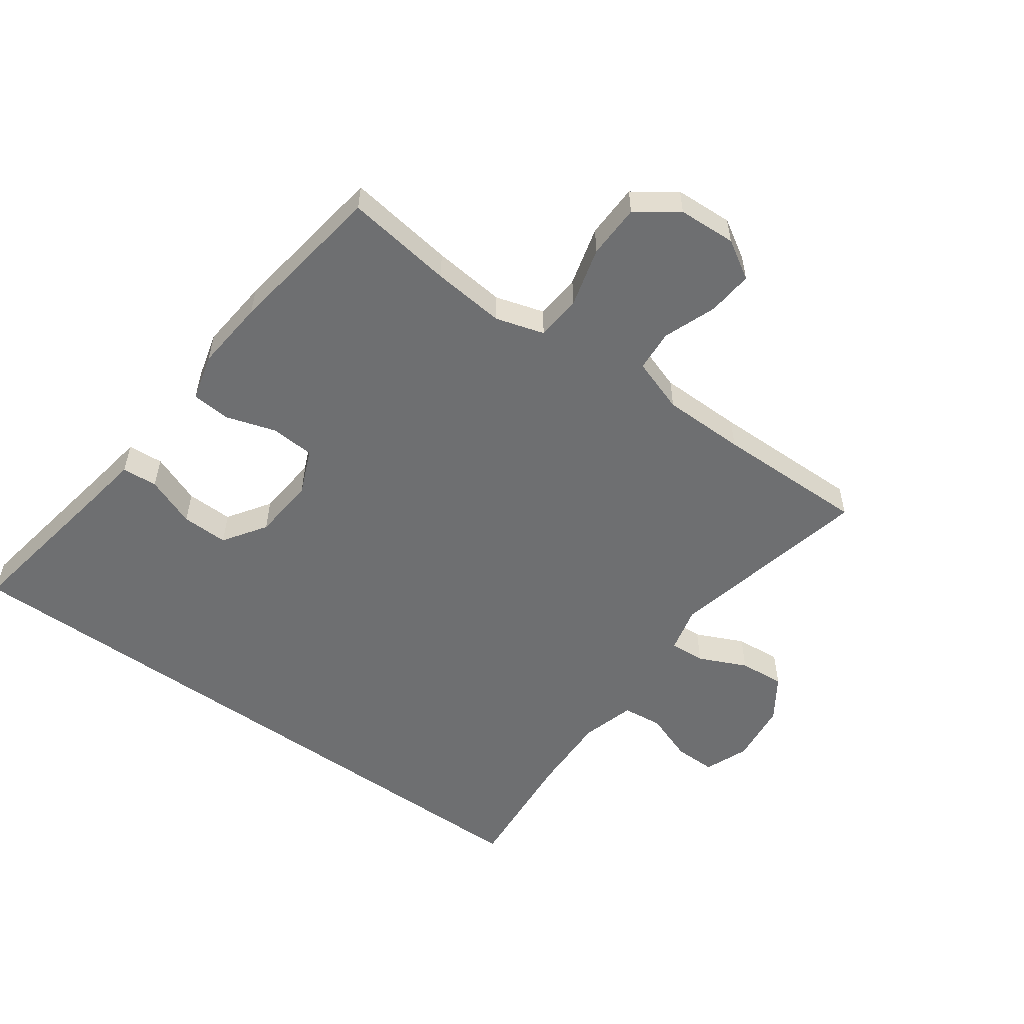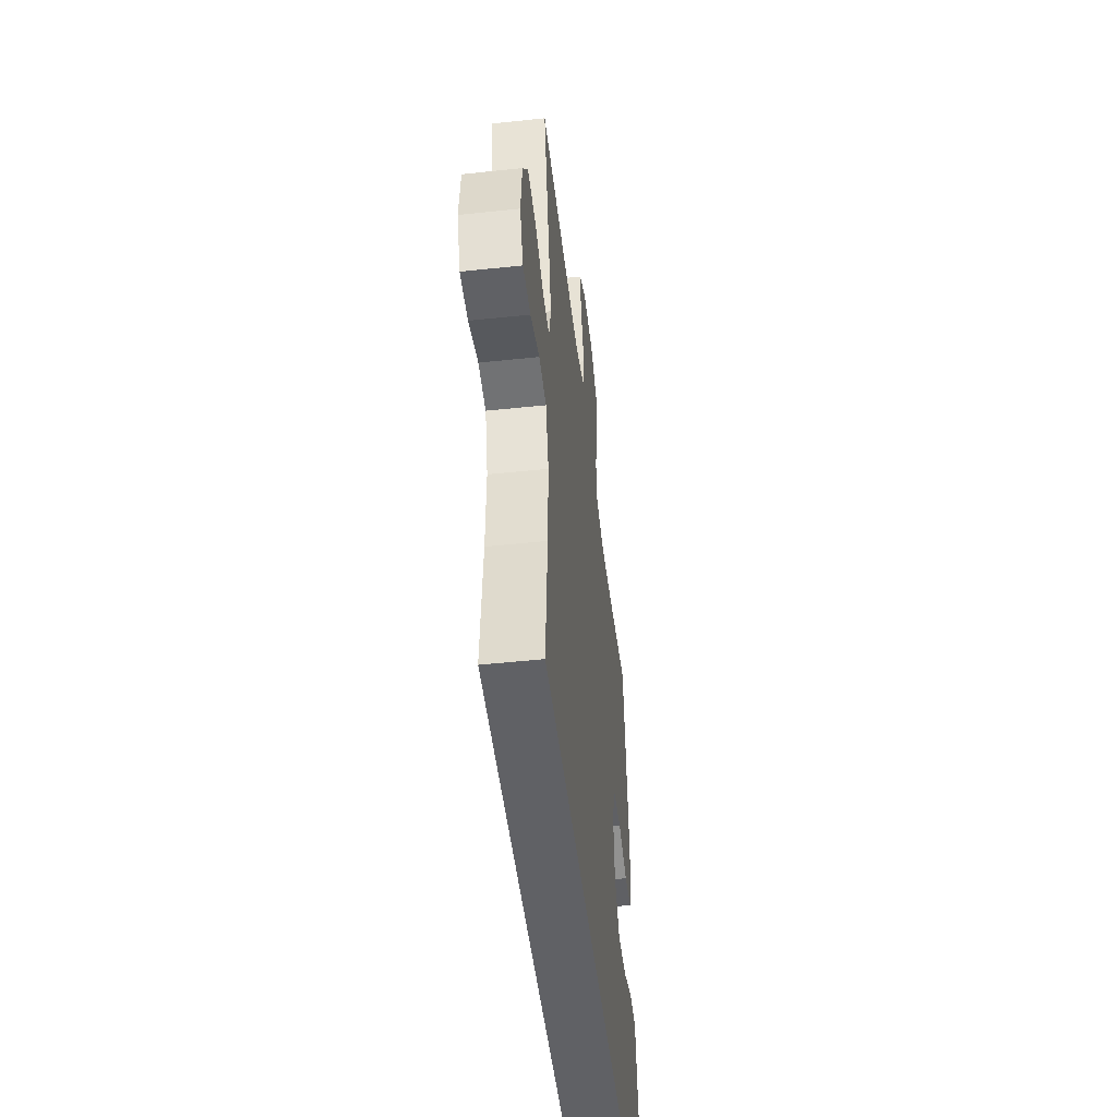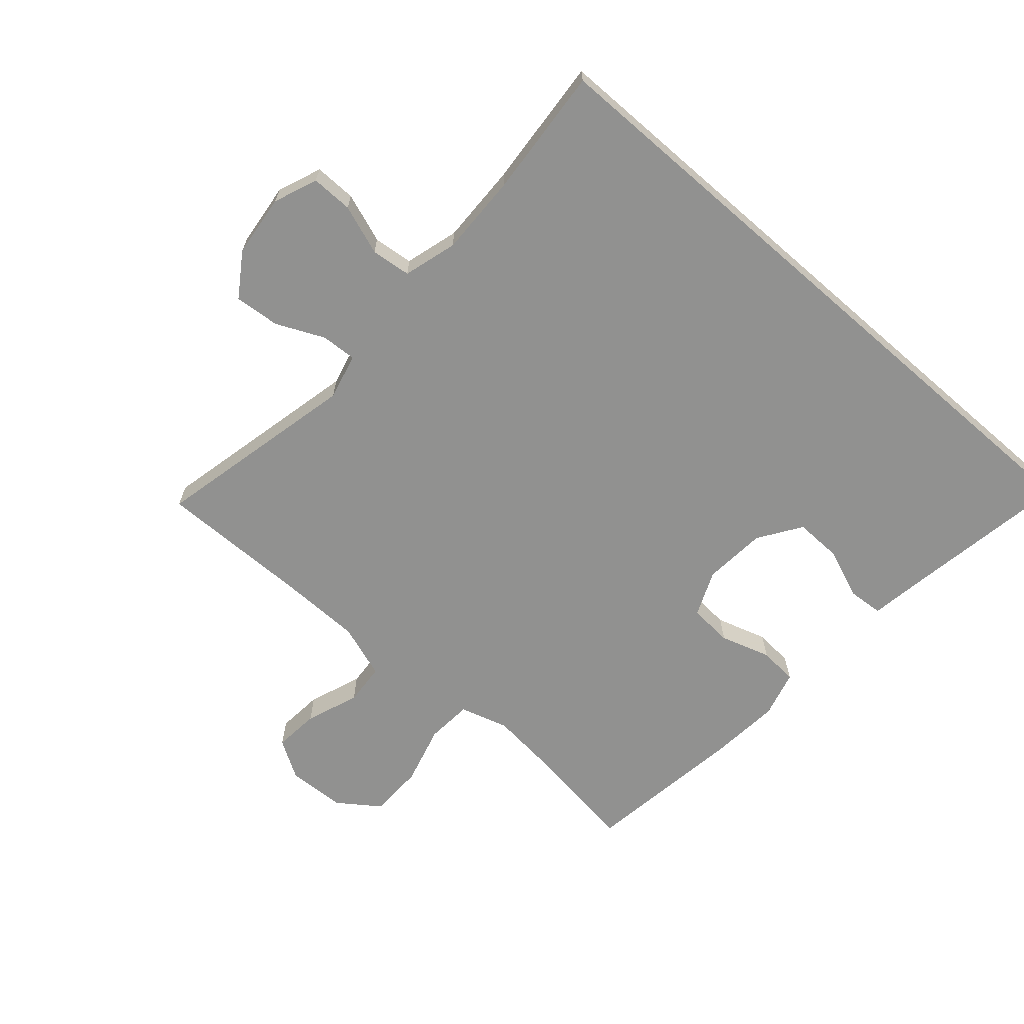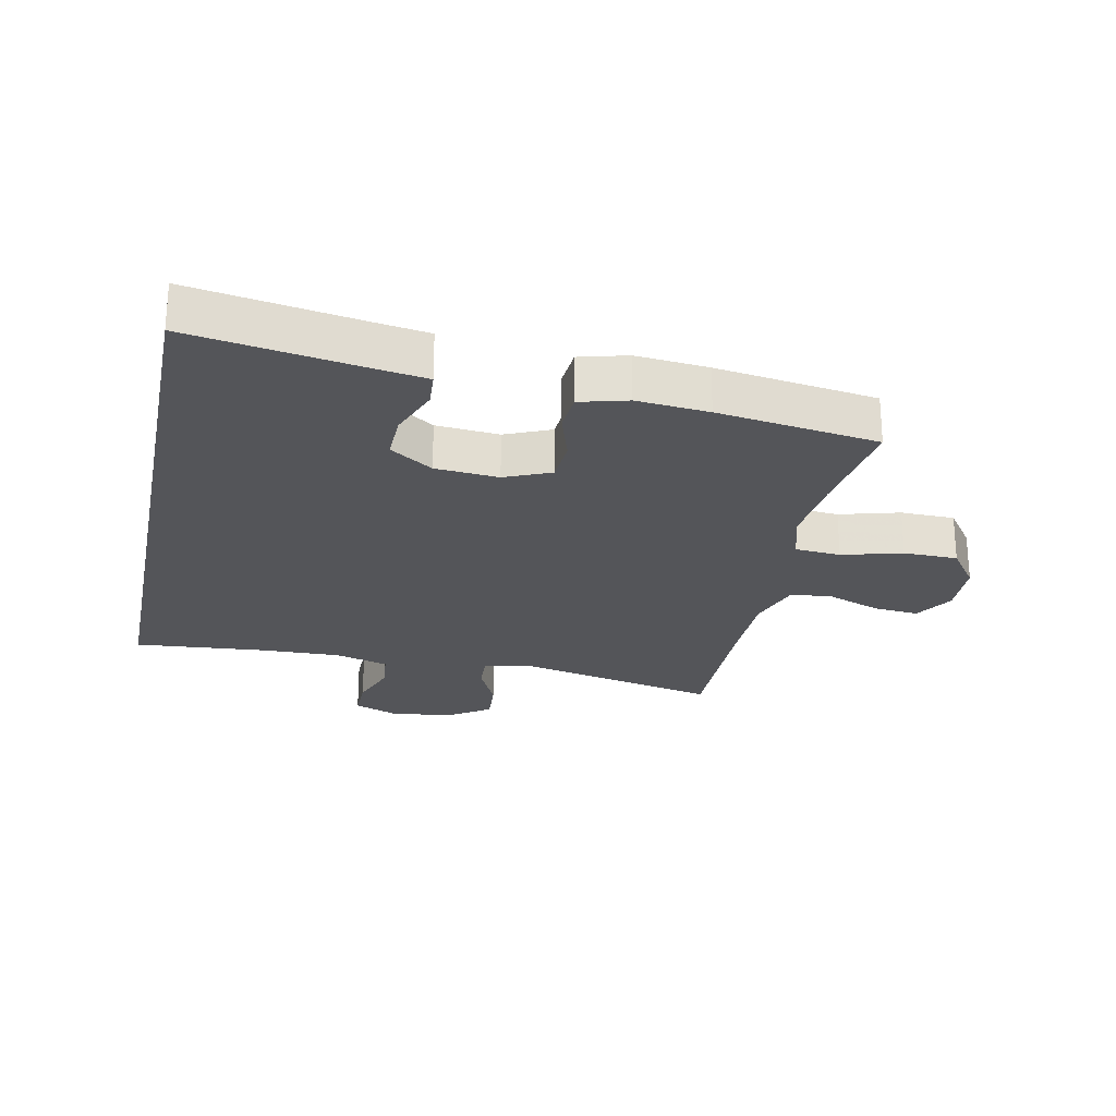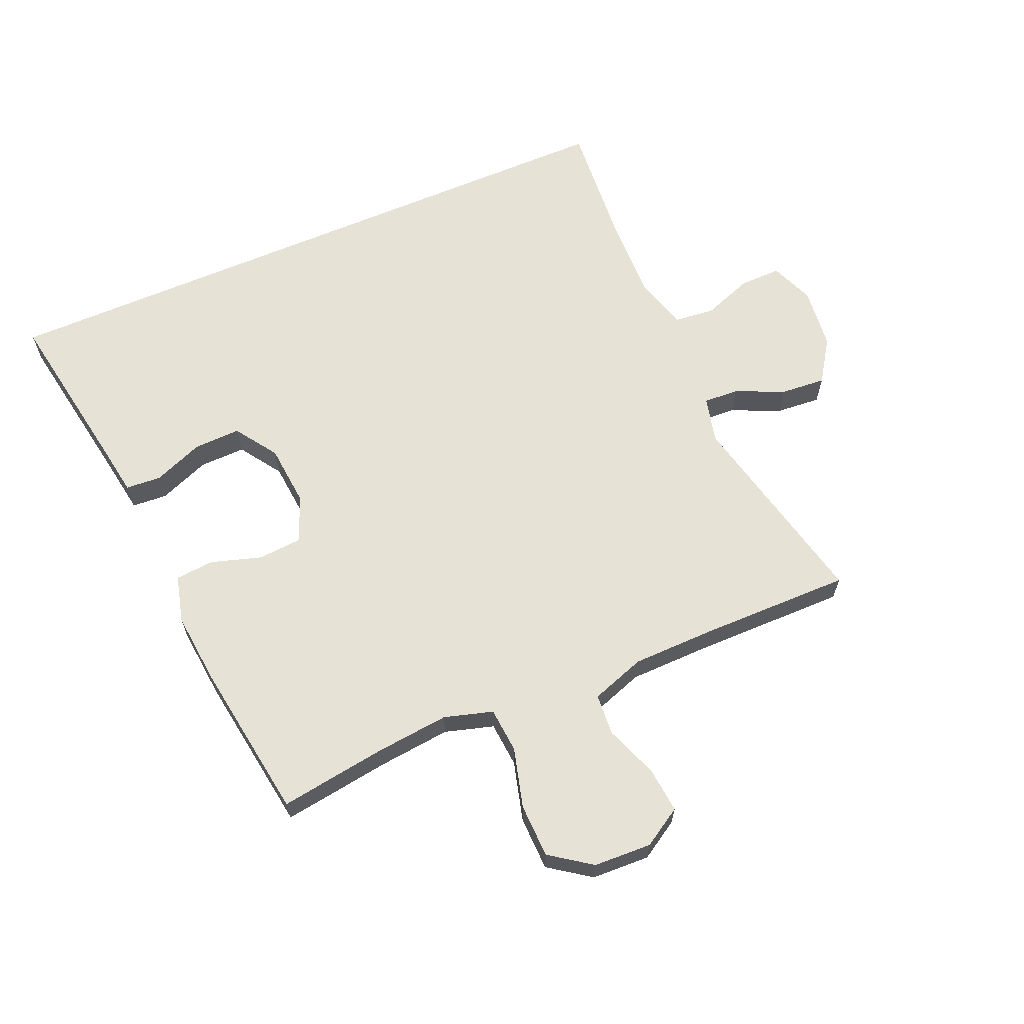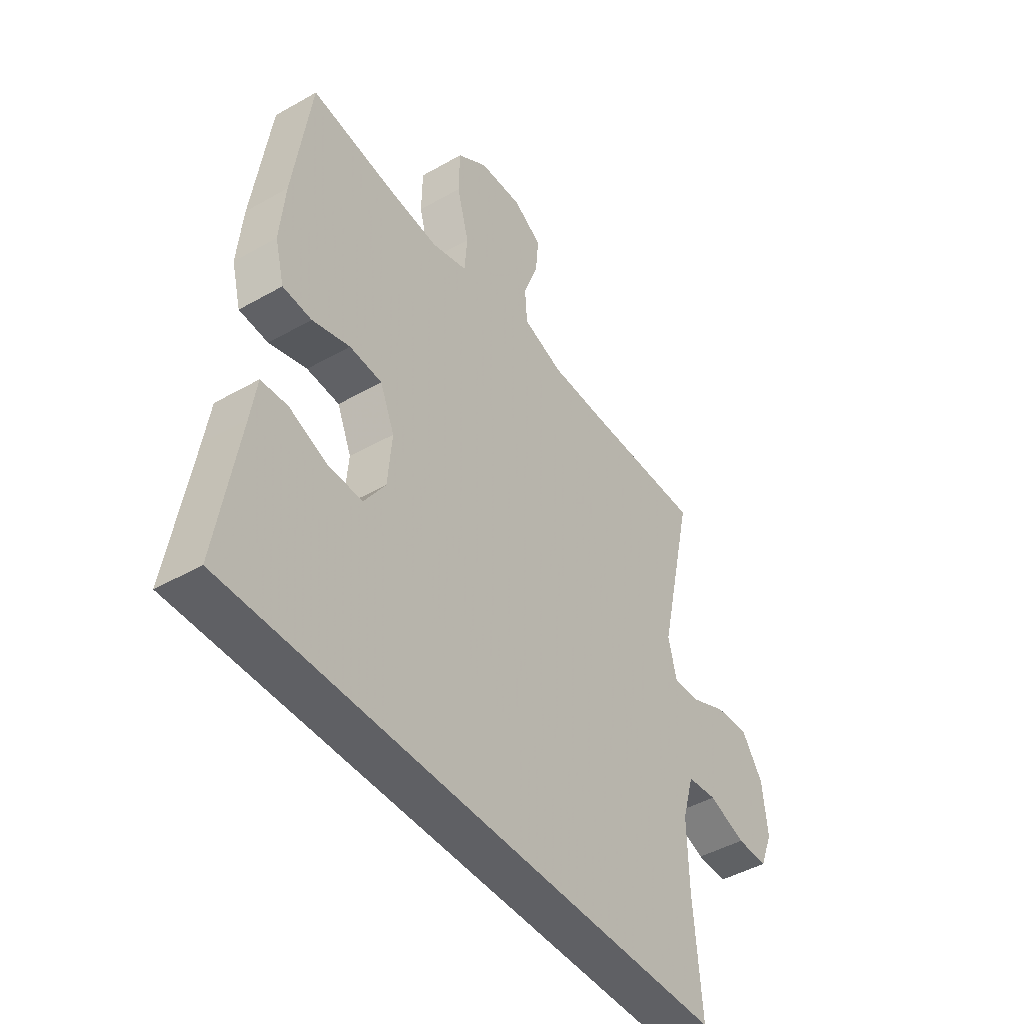
<metadata>
{"format":"obj","ext":"obj","renderer":"f3d","projection":"perspective","resolution":1024,"background":"white","views":[{"elev":-54.6,"azim":-35.6,"up":"+Y"},{"elev":-49.4,"azim":96.7,"up":"+Z"},{"elev":-65.9,"azim":138.9,"up":"+Y"},{"elev":-24.6,"azim":-101.5,"up":"+Y"},{"elev":63.9,"azim":-23.3,"up":"+Y"},{"elev":-44.8,"azim":-56.4,"up":"+Z"}]}
</metadata>
<code>
v 0.464 0.07 -0.5
v -0.612 0.07 -0.5
v -0.566 0.07 -0.227
v -0.553 0.07 -0.145
v -0.496 0.07 -0.141
v -0.415 0.07 -0.173
v -0.34 0.07 -0.175
v -0.294 0.07 -0.107
v -0.285 0.07 -0.006
v -0.316 0.07 0.067
v -0.386 0.07 0.072
v -0.467 0.07 0.047
v -0.529 0.07 0.052
v -0.549 0.07 0.128
v -0.538 0.07 0.243
v -0.5 0.07 0.5
v -0.327 0.07 0.475
v -0.21 0.07 0.463
v -0.132 0.07 0.486
v -0.126 0.07 0.559
v -0.152 0.07 0.655
v -0.15 0.07 0.742
v -0.084 0.07 0.789
v 0.009 0.07 0.793
v 0.071 0.07 0.755
v 0.064 0.07 0.682
v 0.032 0.07 0.597
v 0.037 0.07 0.53
v 0.124 0.07 0.5
v 0.257 0.07 0.498
v 0.5 0.07 0.5
v 0.426 0.07 0.171
v 0.444 0.07 0.097
v 0.501 0.07 0.1
v 0.578 0.07 0.135
v 0.651 0.07 0.141
v 0.697 0.07 0.072
v 0.708 0.07 -0.028
v 0.68 0.07 -0.098
v 0.613 0.07 -0.097
v 0.533 0.07 -0.068
v 0.469 0.07 -0.075
v 0.444 0.07 -0.161
v 0.447 0.07 -0.291
v 0.464 0 -0.5
v -0.612 0 -0.5
v -0.566 0 -0.227
v -0.553 0 -0.145
v -0.496 0 -0.141
v -0.415 0 -0.173
v -0.34 0 -0.175
v -0.294 0 -0.107
v -0.285 0 -0.006
v -0.316 0 0.067
v -0.386 0 0.072
v -0.467 0 0.047
v -0.529 0 0.052
v -0.549 0 0.128
v -0.538 0 0.243
v -0.5 0 0.5
v -0.327 0 0.475
v -0.21 0 0.463
v -0.132 0 0.486
v -0.126 0 0.559
v -0.152 0 0.655
v -0.15 0 0.742
v -0.084 0 0.789
v 0.009 0 0.793
v 0.071 0 0.755
v 0.064 0 0.682
v 0.032 0 0.597
v 0.037 0 0.53
v 0.124 0 0.5
v 0.257 0 0.498
v 0.5 0 0.5
v 0.426 0 0.171
v 0.444 0 0.097
v 0.501 0 0.1
v 0.578 0 0.135
v 0.651 0 0.141
v 0.697 0 0.072
v 0.708 0 -0.028
v 0.68 0 -0.098
v 0.613 0 -0.097
v 0.533 0 -0.068
v 0.469 0 -0.075
v 0.444 0 -0.161
v 0.447 0 -0.291
f 39 40 41
f 38 39 41
f 37 38 41
f 36 37 41
f 35 36 41
f 34 35 41
f 33 34 41 42
f 32 33 42 43
f 30 31 32
f 32 43 44
f 30 32 44
f 29 30 44
f 25 26 27
f 24 25 27
f 23 24 27
f 22 23 27
f 21 22 27
f 20 21 27
f 19 20 27 28
f 29 44 1
f 28 29 1
f 19 28 1
f 18 19 1
f 15 16 17
f 14 15 17
f 13 14 17
f 12 13 17
f 11 12 17
f 3 4 5 6
f 3 6 7
f 2 3 7
f 1 2 7
f 10 11 17 18
f 9 10 18 1
f 8 9 1
f 1 7 8
f 85 84 83
f 85 83 82
f 85 82 81
f 85 81 80
f 85 80 79
f 85 79 78
f 86 85 78 77
f 87 86 77 76
f 76 75 74
f 88 87 76
f 88 76 74
f 88 74 73
f 71 70 69
f 71 69 68
f 71 68 67
f 71 67 66
f 71 66 65
f 71 65 64
f 72 71 64 63
f 45 88 73
f 45 73 72
f 45 72 63
f 45 63 62
f 61 60 59
f 61 59 58
f 61 58 57
f 61 57 56
f 61 56 55
f 50 49 48 47
f 51 50 47
f 51 47 46
f 51 46 45
f 62 61 55 54
f 45 62 54 53
f 45 53 52
f 52 51 45
f 1 45 46 2
f 2 46 47 3
f 3 47 48 4
f 4 48 49 5
f 5 49 50 6
f 6 50 51 7
f 7 51 52 8
f 8 52 53 9
f 9 53 54 10
f 10 54 55 11
f 11 55 56 12
f 12 56 57 13
f 13 57 58 14
f 14 58 59 15
f 15 59 60 16
f 16 60 61 17
f 17 61 62 18
f 18 62 63 19
f 19 63 64 20
f 20 64 65 21
f 21 65 66 22
f 22 66 67 23
f 23 67 68 24
f 24 68 69 25
f 25 69 70 26
f 26 70 71 27
f 27 71 72 28
f 28 72 73 29
f 29 73 74 30
f 30 74 75 31
f 31 75 76 32
f 32 76 77 33
f 33 77 78 34
f 34 78 79 35
f 35 79 80 36
f 36 80 81 37
f 37 81 82 38
f 38 82 83 39
f 39 83 84 40
f 40 84 85 41
f 41 85 86 42
f 42 86 87 43
f 43 87 88 44
f 44 88 45 1

</code>
